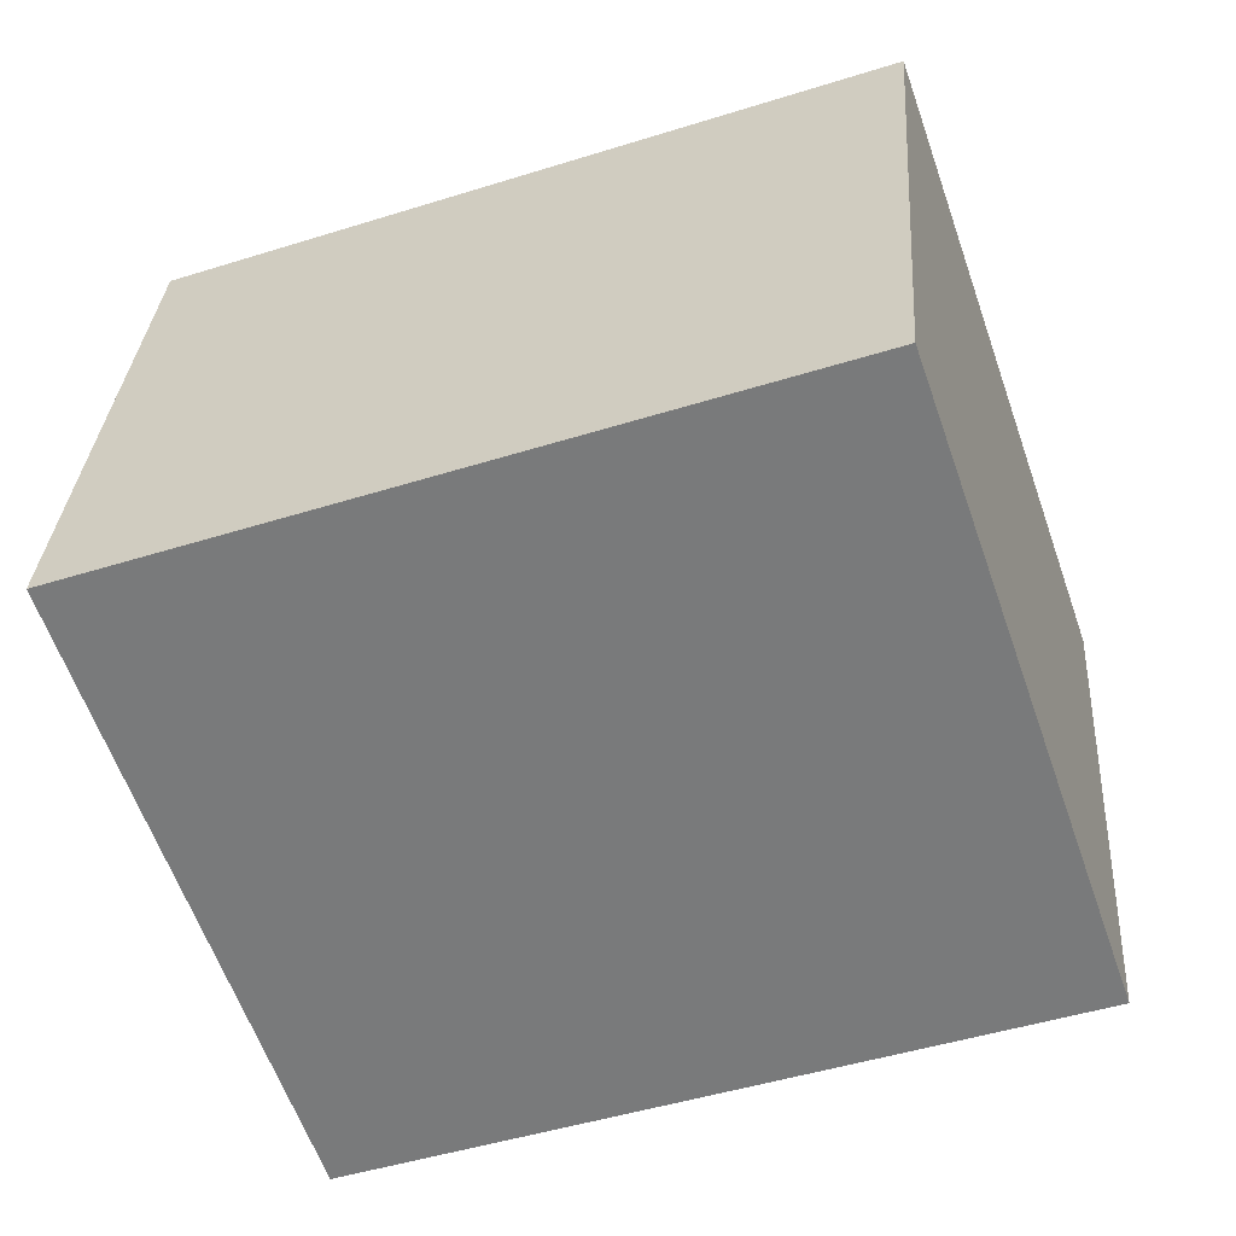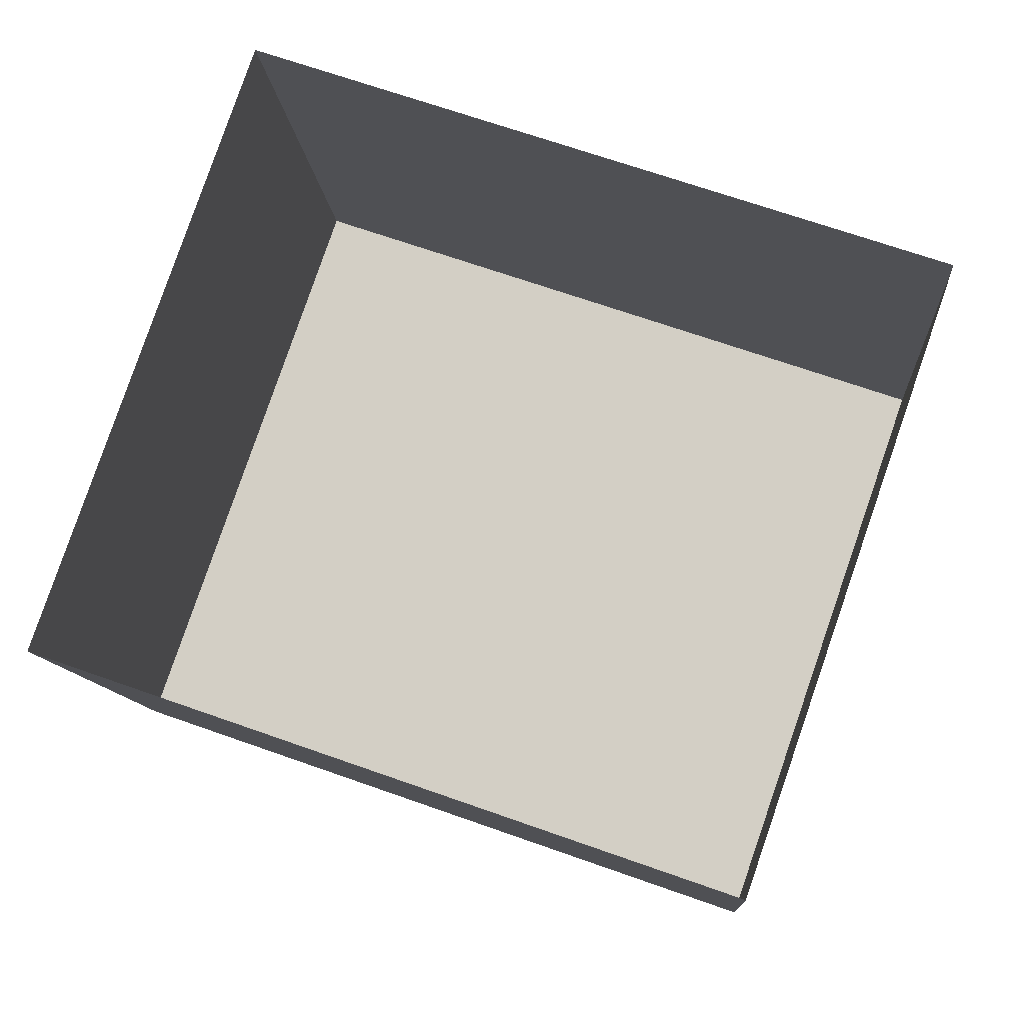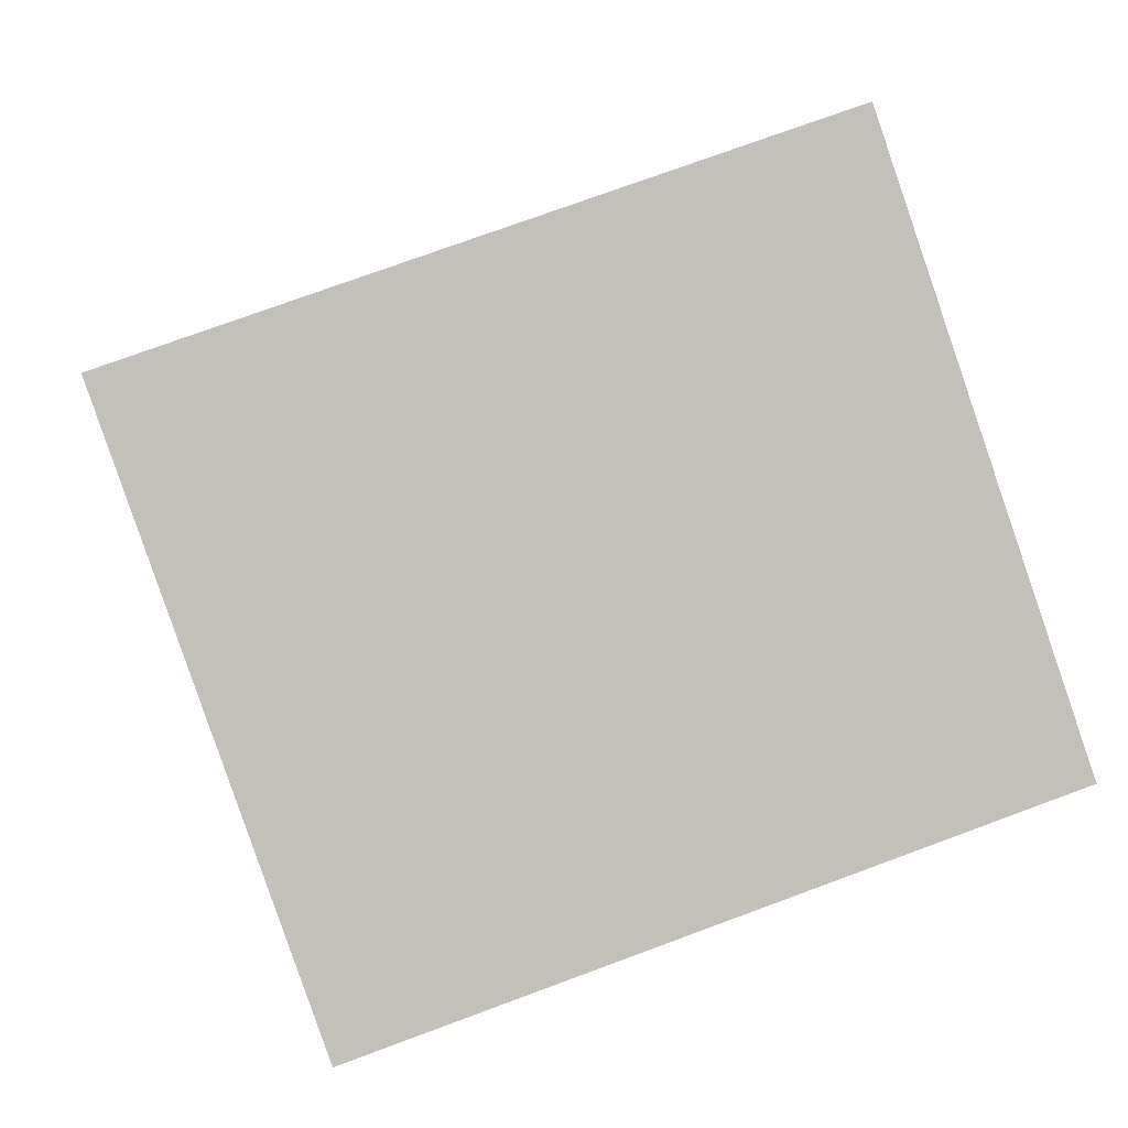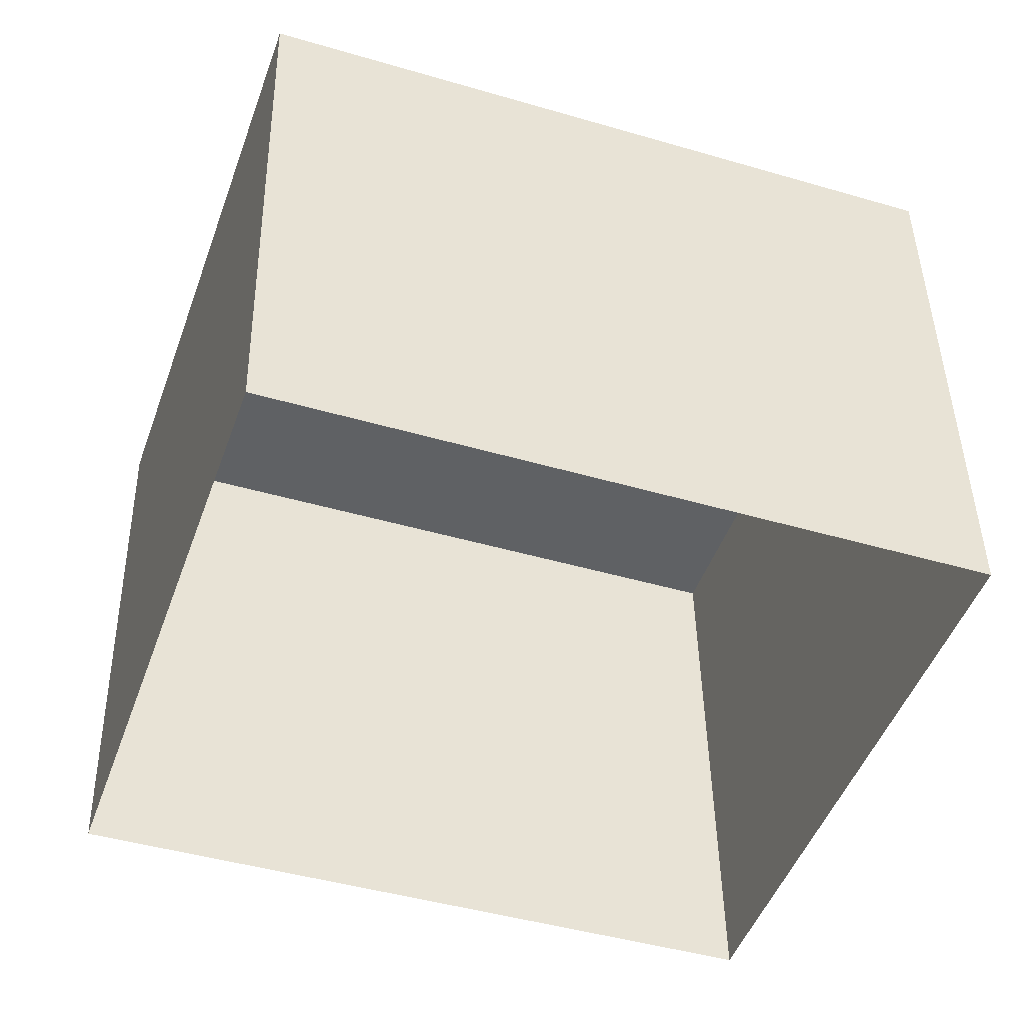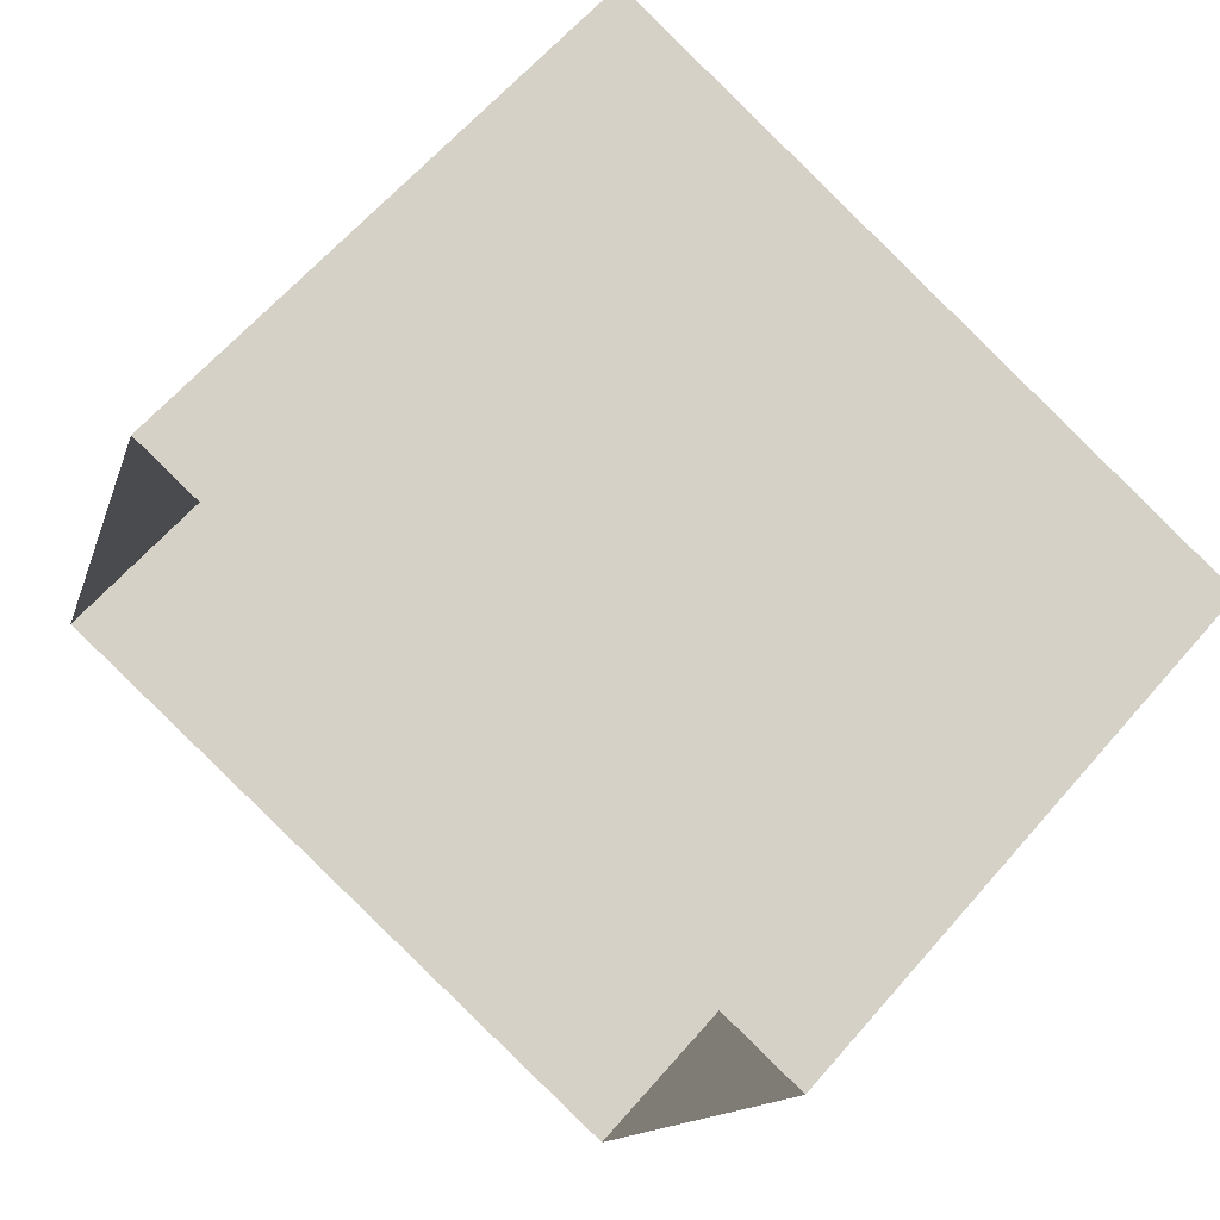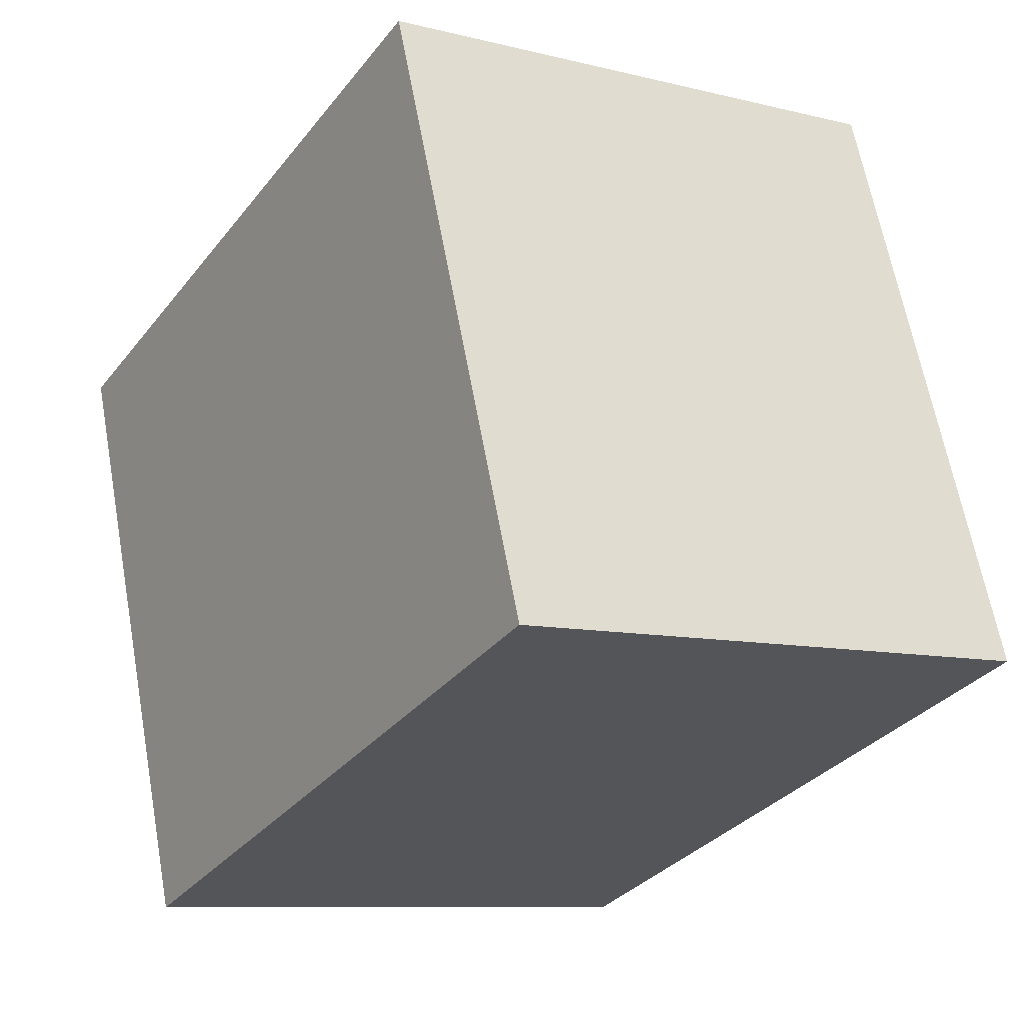
<metadata>
{"format":"obj","ext":"obj","renderer":"f3d","projection":"perspective","resolution":1024,"background":"white","views":[{"elev":31.5,"azim":3.9,"up":"+Y"},{"elev":-10.5,"azim":-175.9,"up":"+Y"},{"elev":3.5,"azim":-6.8,"up":"+Y"},{"elev":43.6,"azim":179.0,"up":"+Y"},{"elev":63.4,"azim":-139.1,"up":"+Y"},{"elev":-9.2,"azim":56.7,"up":"+Y"}]}
</metadata>
<code>
v 1.214e+04 -1.527e+04 17.84
v 1.213e+04 -1.526e+04 17.84
v 1.213e+04 -1.526e+04 17.84
v 1.213e+04 -1.527e+04 17.84
v 1.213e+04 -1.526e+04 24.08
v 1.214e+04 -1.527e+04 24.08
v 1.213e+04 -1.526e+04 24.08
v 1.213e+04 -1.527e+04 24.08
f 1 2 3
f 1 4 2
f 5 6 7
f 5 8 6
f 6 1 3
f 7 6 3
f 6 4 1
f 6 8 4
f 8 2 4
f 8 5 2
f 7 3 2
f 5 7 2

</code>
